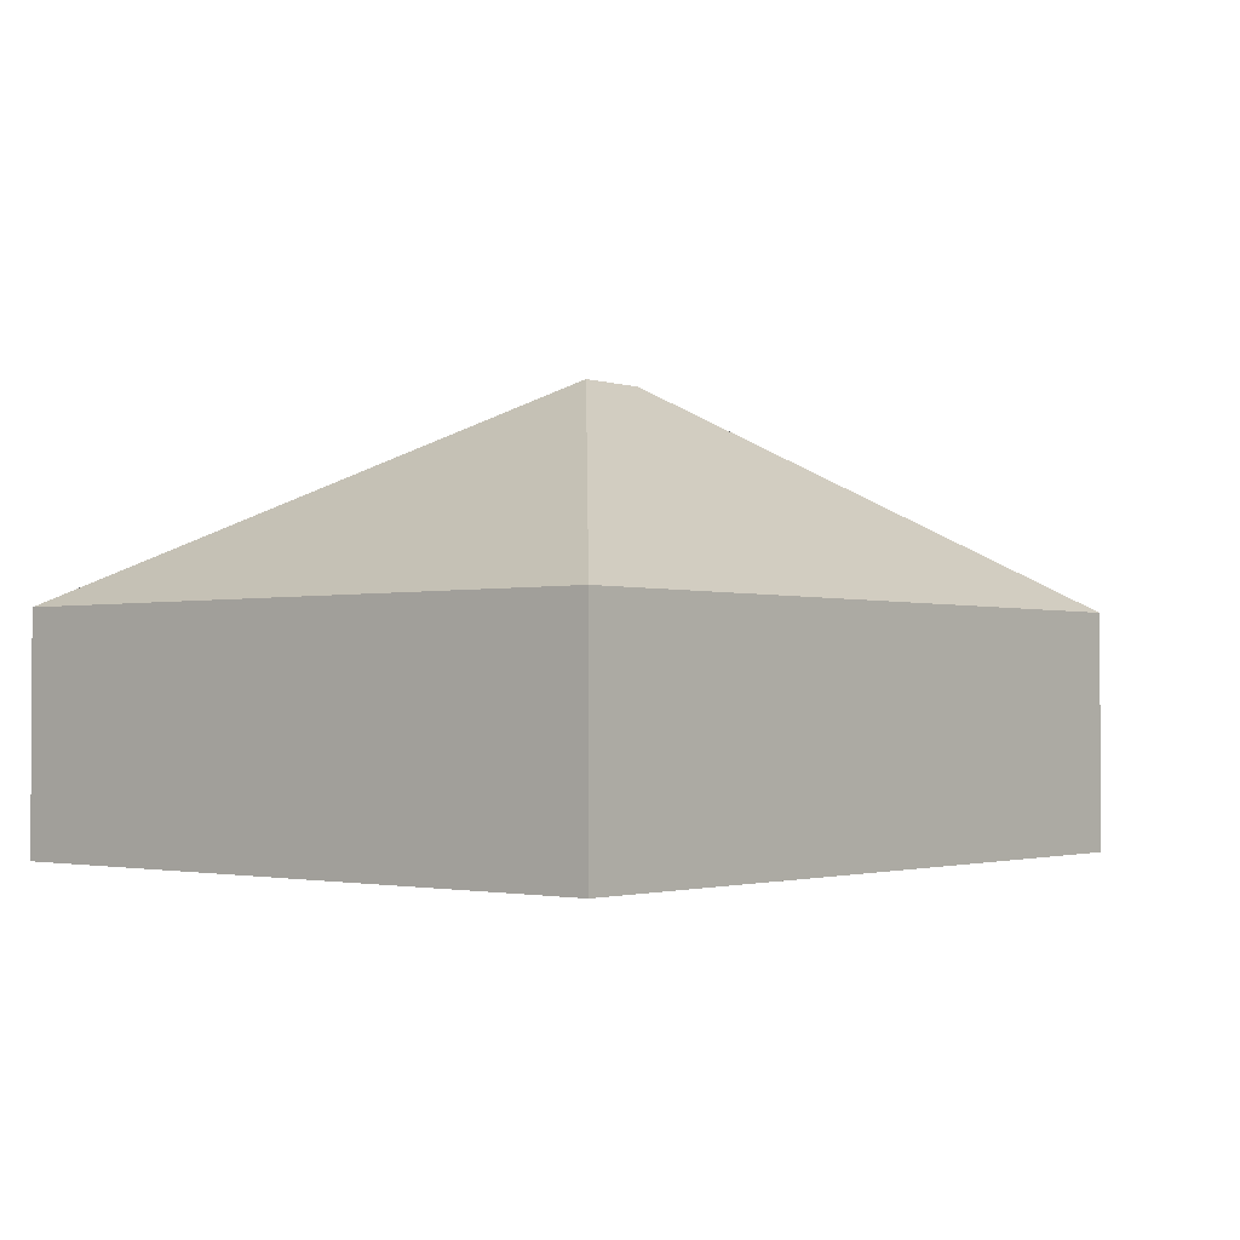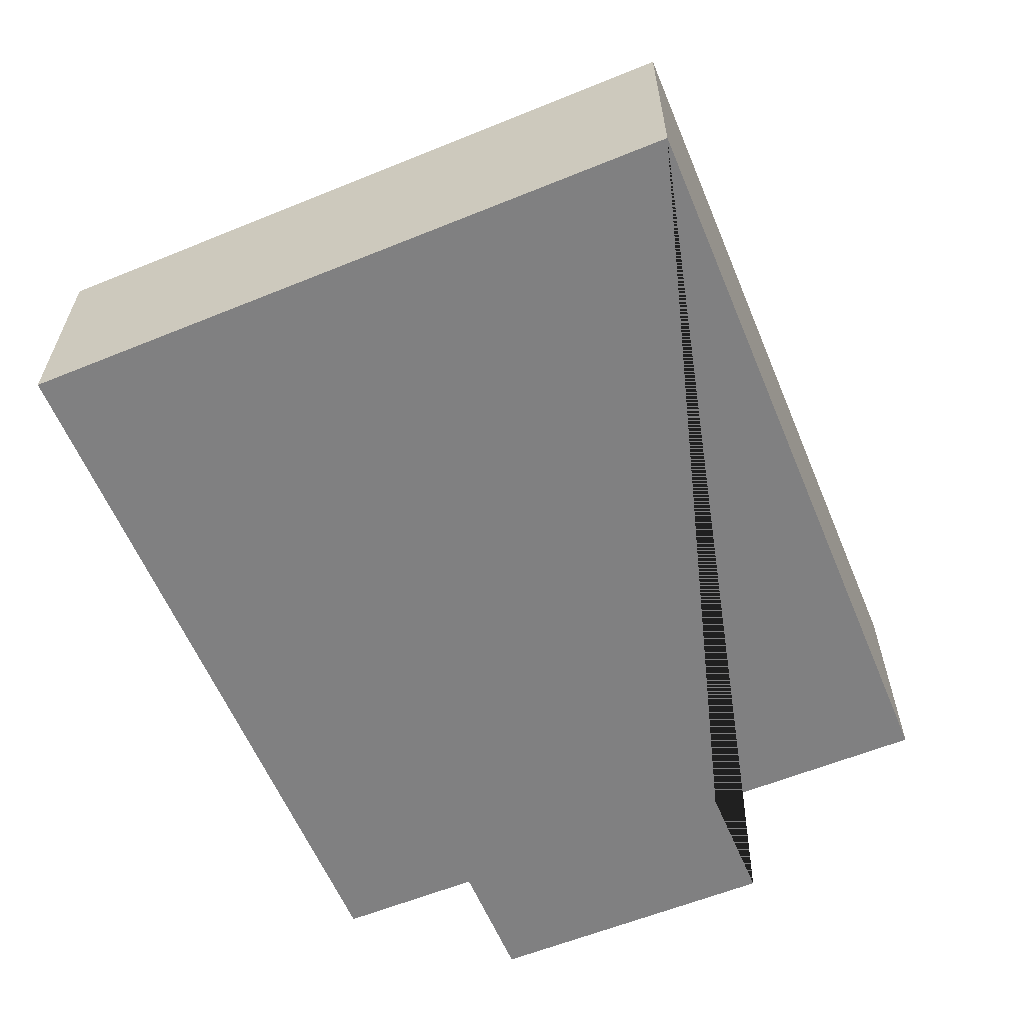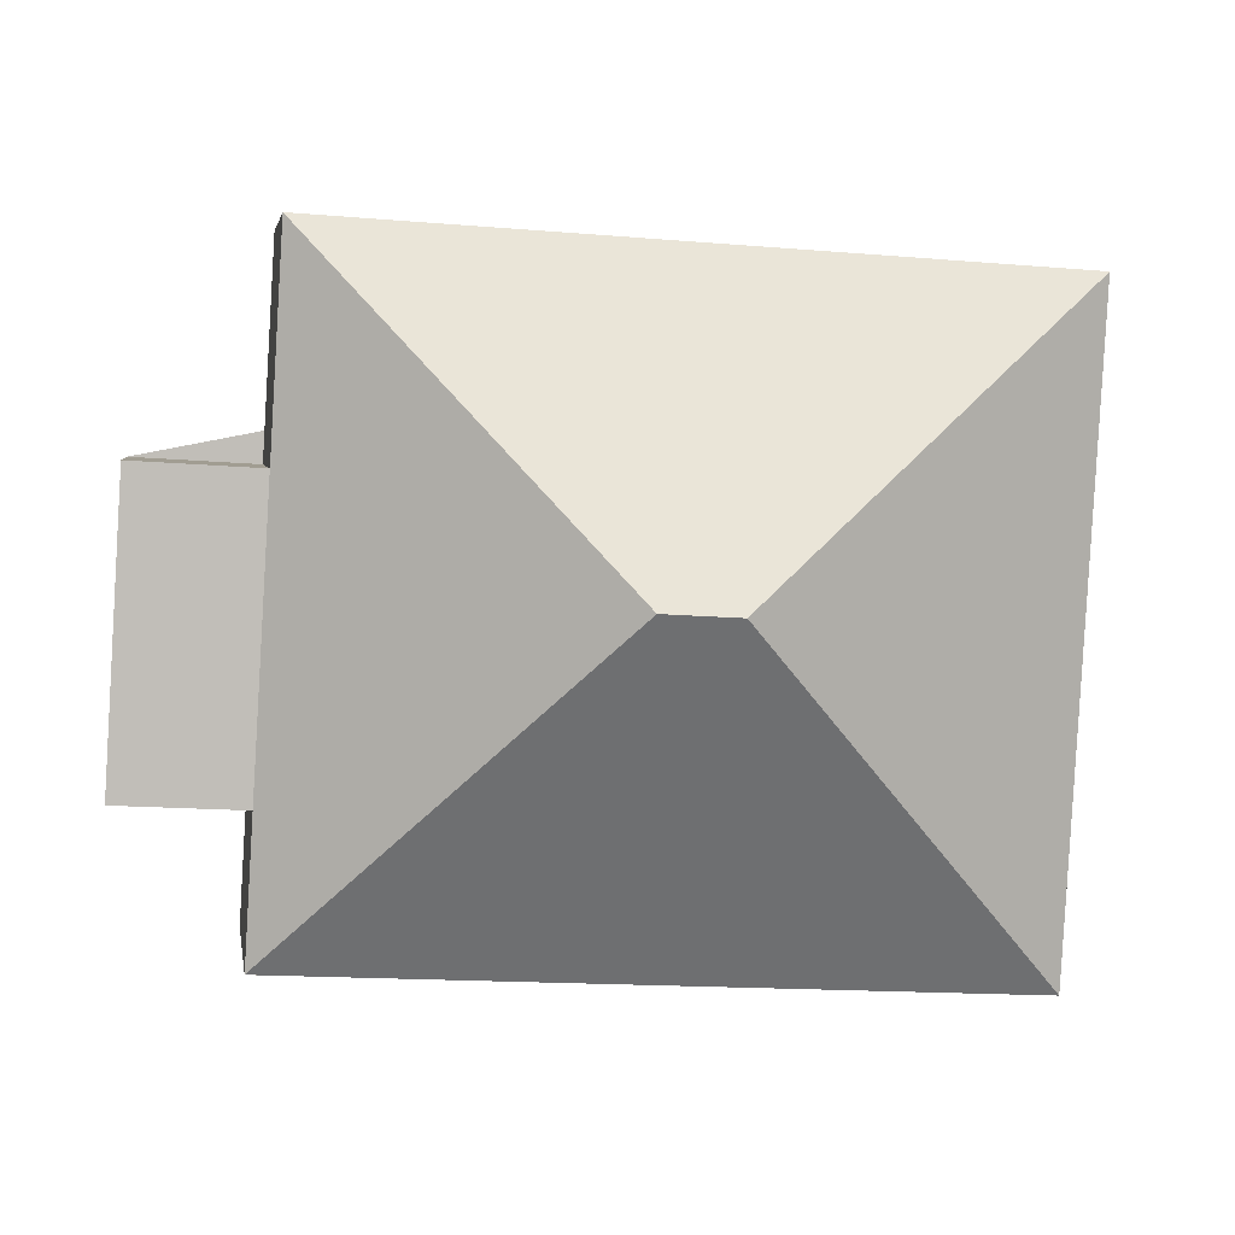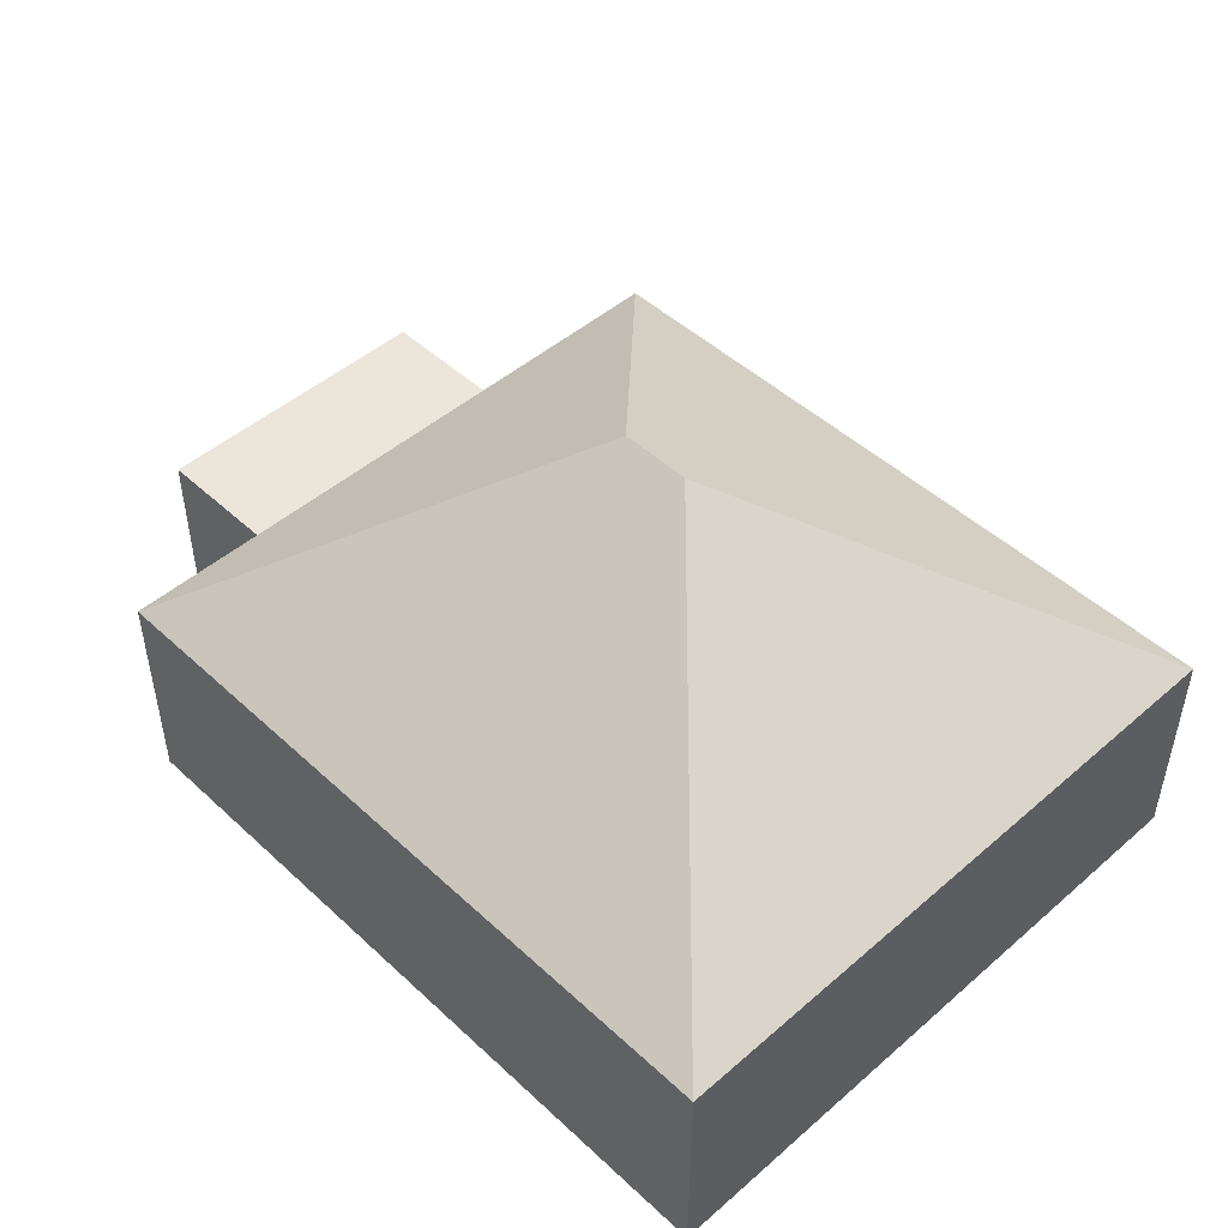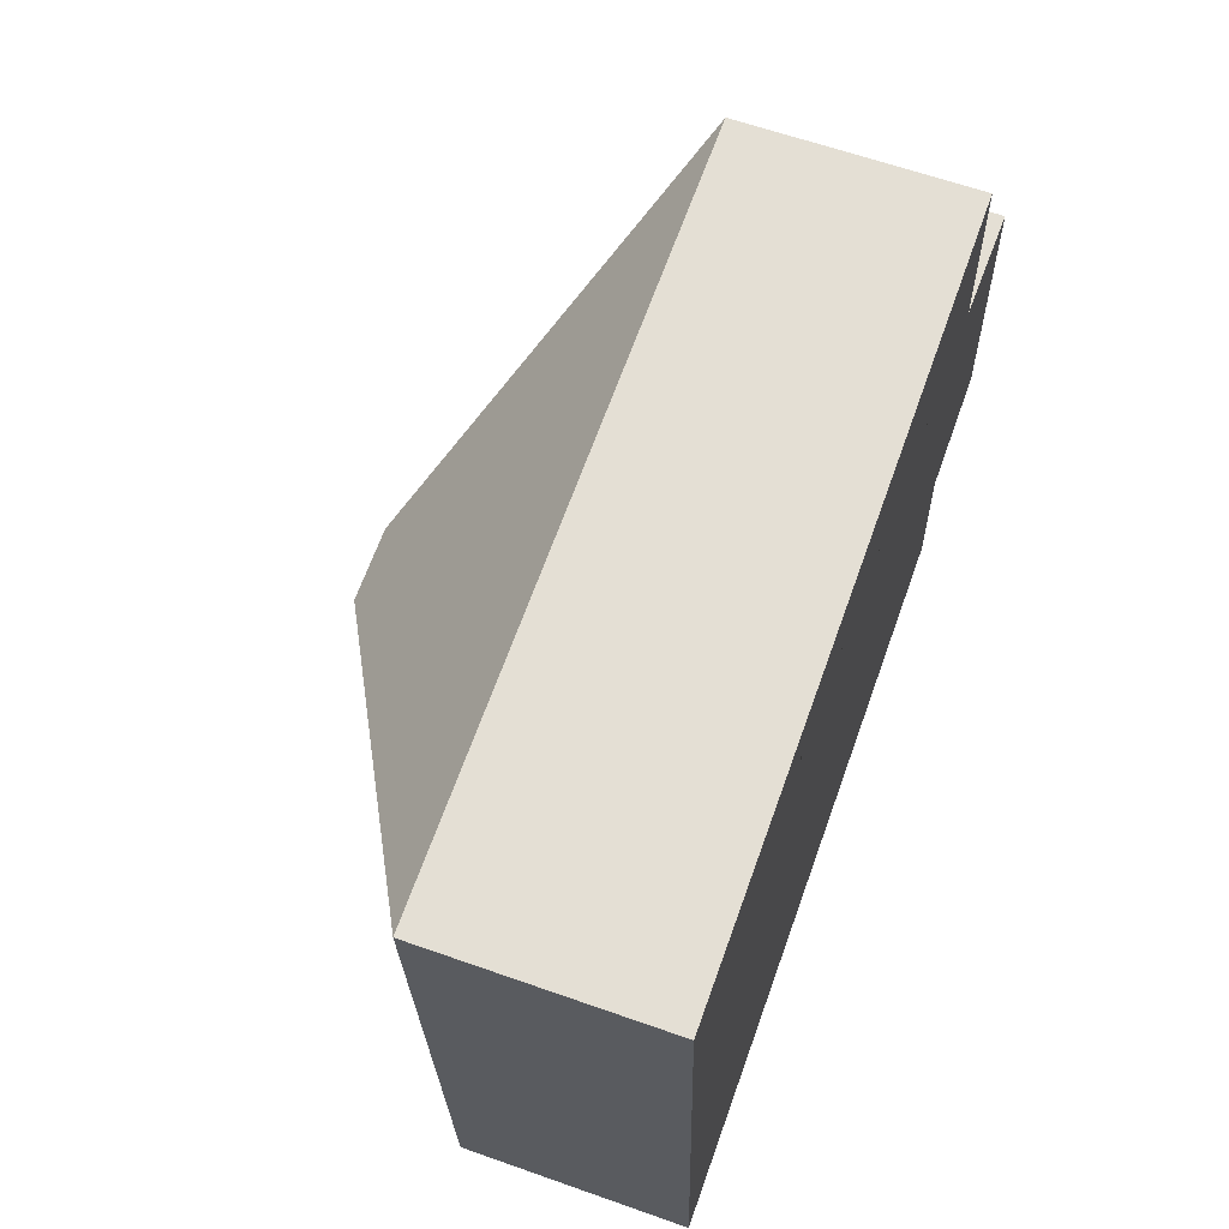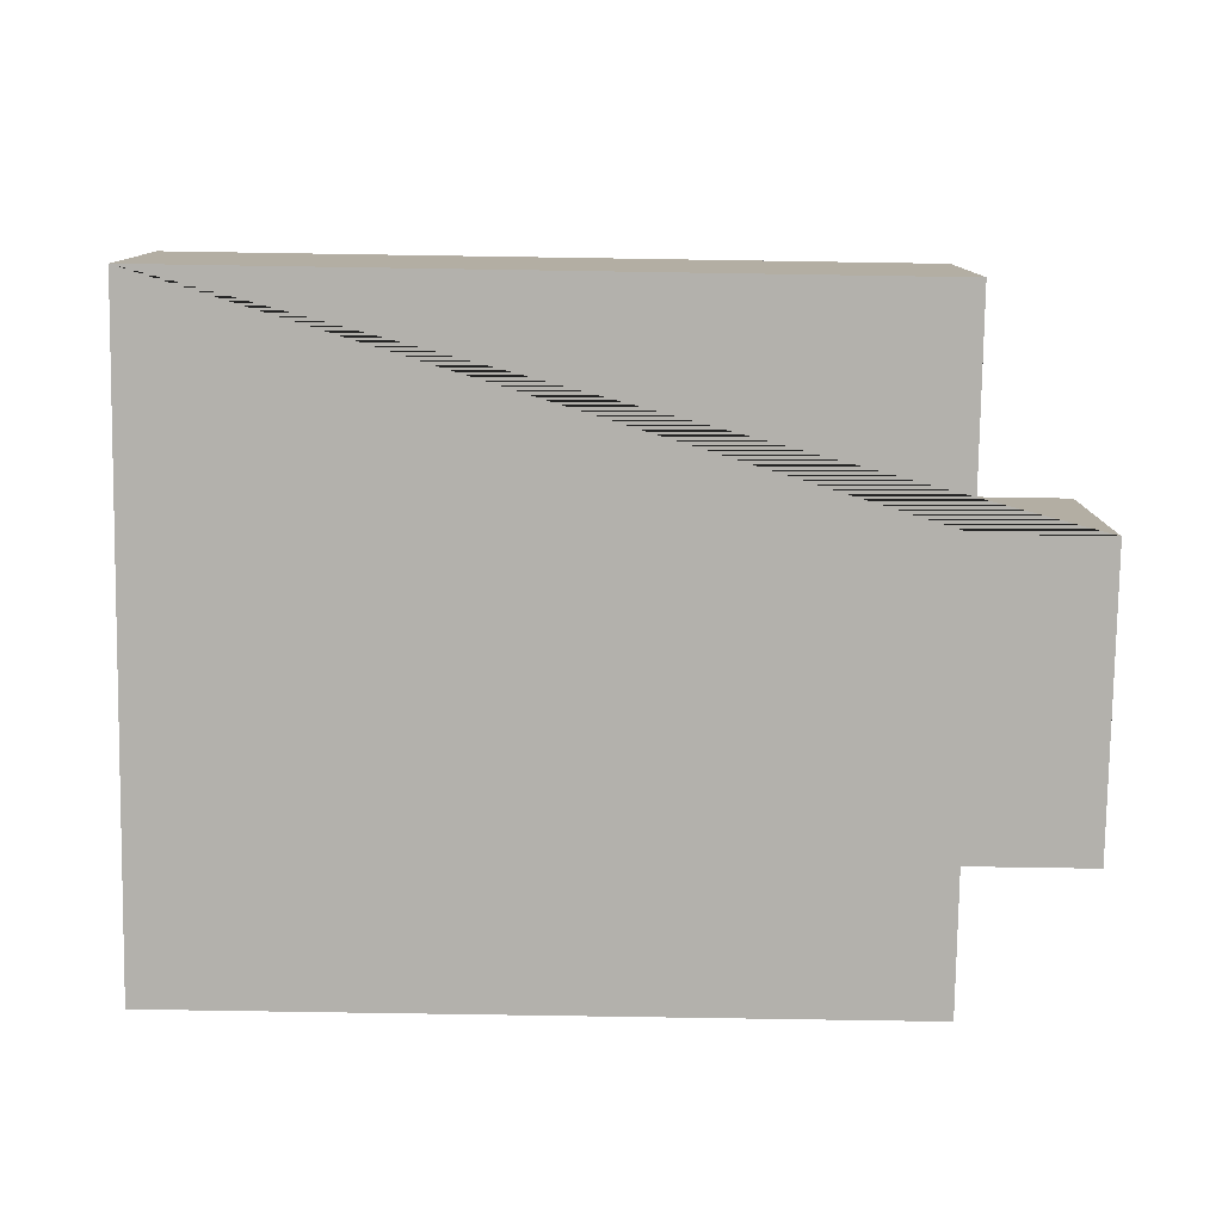
<metadata>
{"format":"obj","ext":"obj","renderer":"f3d","projection":"perspective","resolution":1024,"background":"white","views":[{"elev":-1.9,"azim":-53.1,"up":"+Y"},{"elev":-60.1,"azim":-70.8,"up":"+Y"},{"elev":4.2,"azim":170.9,"up":"+Z"},{"elev":48.0,"azim":-137.5,"up":"+Y"},{"elev":62.6,"azim":-70.3,"up":"+Z"},{"elev":-79.1,"azim":-4.3,"up":"+Y"}]}
</metadata>
<code>
o CG10_500_048069_0010
v 14.84 75 -25.97
v 259.1 75 -11.47
v 263.4 75 -83.82
v 305 75 -81.35
v 163.8 145 -121.5
v 139.3 145 -122.9
v 269.2 75 -181.8
v 310.8 75 -179.3
v 272 75 -229.4
v 27.77 75 -243.9
v 14.84 0 -25.97
v 259.1 0 -11.47
v 263.4 0 -83.82
v 305 0 -81.35
v 310.8 0 -179.3
v 269.2 0 -181.8
v 272 0 -229.4
v 27.77 0 -243.9
f 1 10 6
f 1 2 5 6
f 2 3 7 9 5
f 3 4 8 7
f 10 9 5 6
f 11 12 13 14 15 16 17 18
f 1 11 12 2
f 2 12 13 3
f 3 13 14 4
f 4 14 15 8
f 8 15 16 7
f 7 16 17 9
f 9 17 18 10
f 10 18 11 1

</code>
